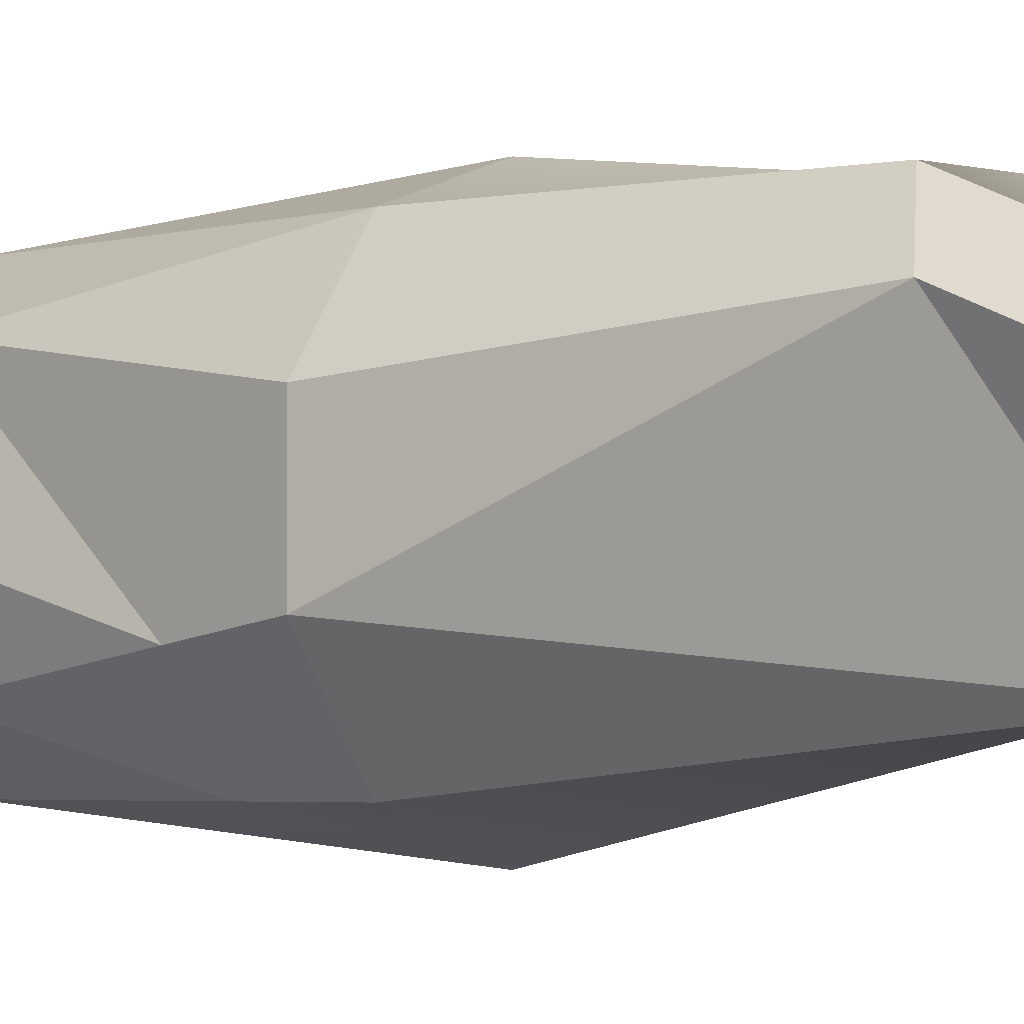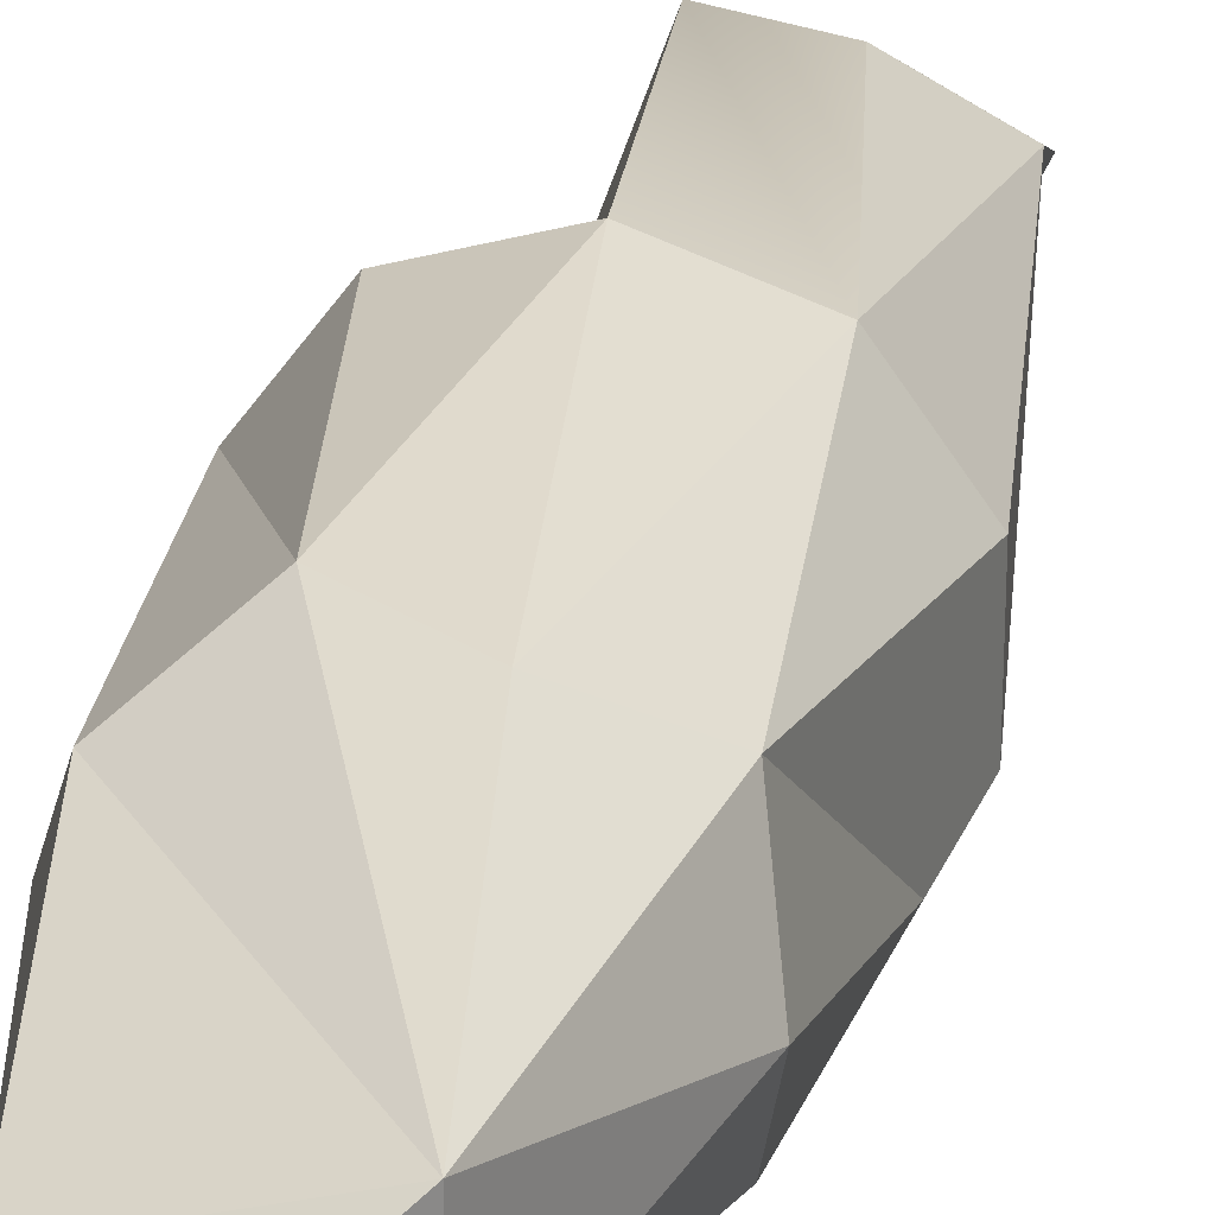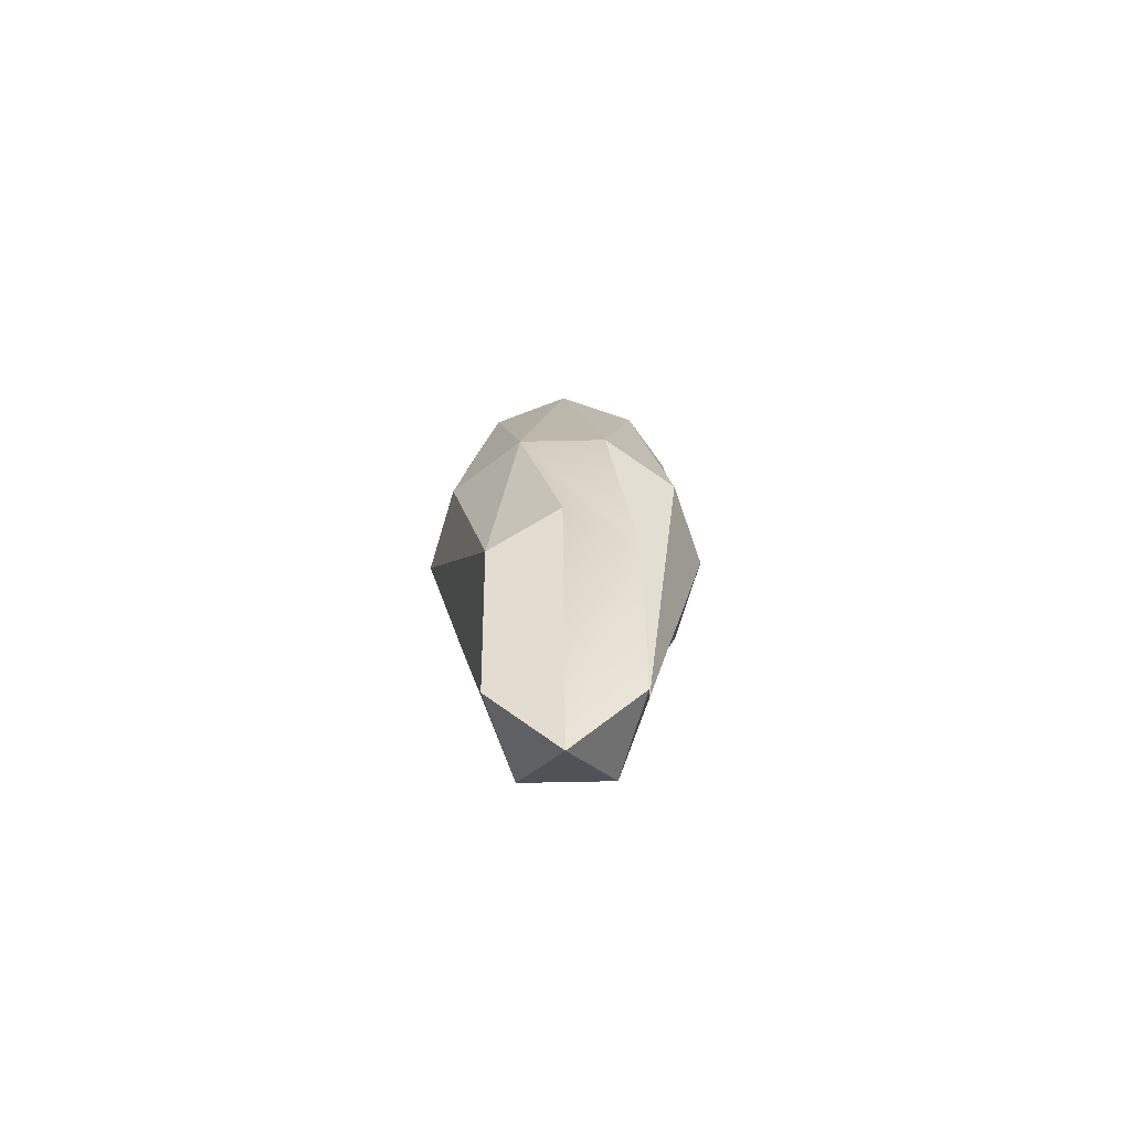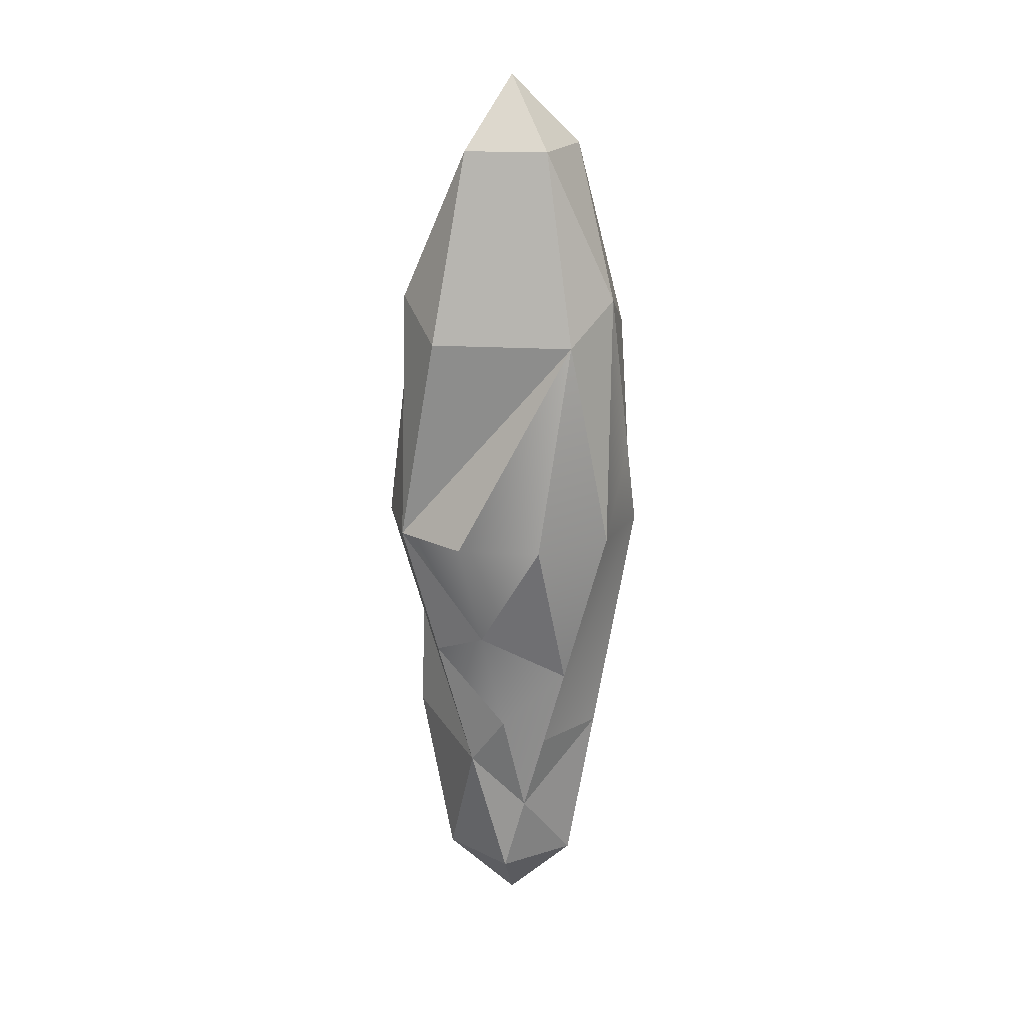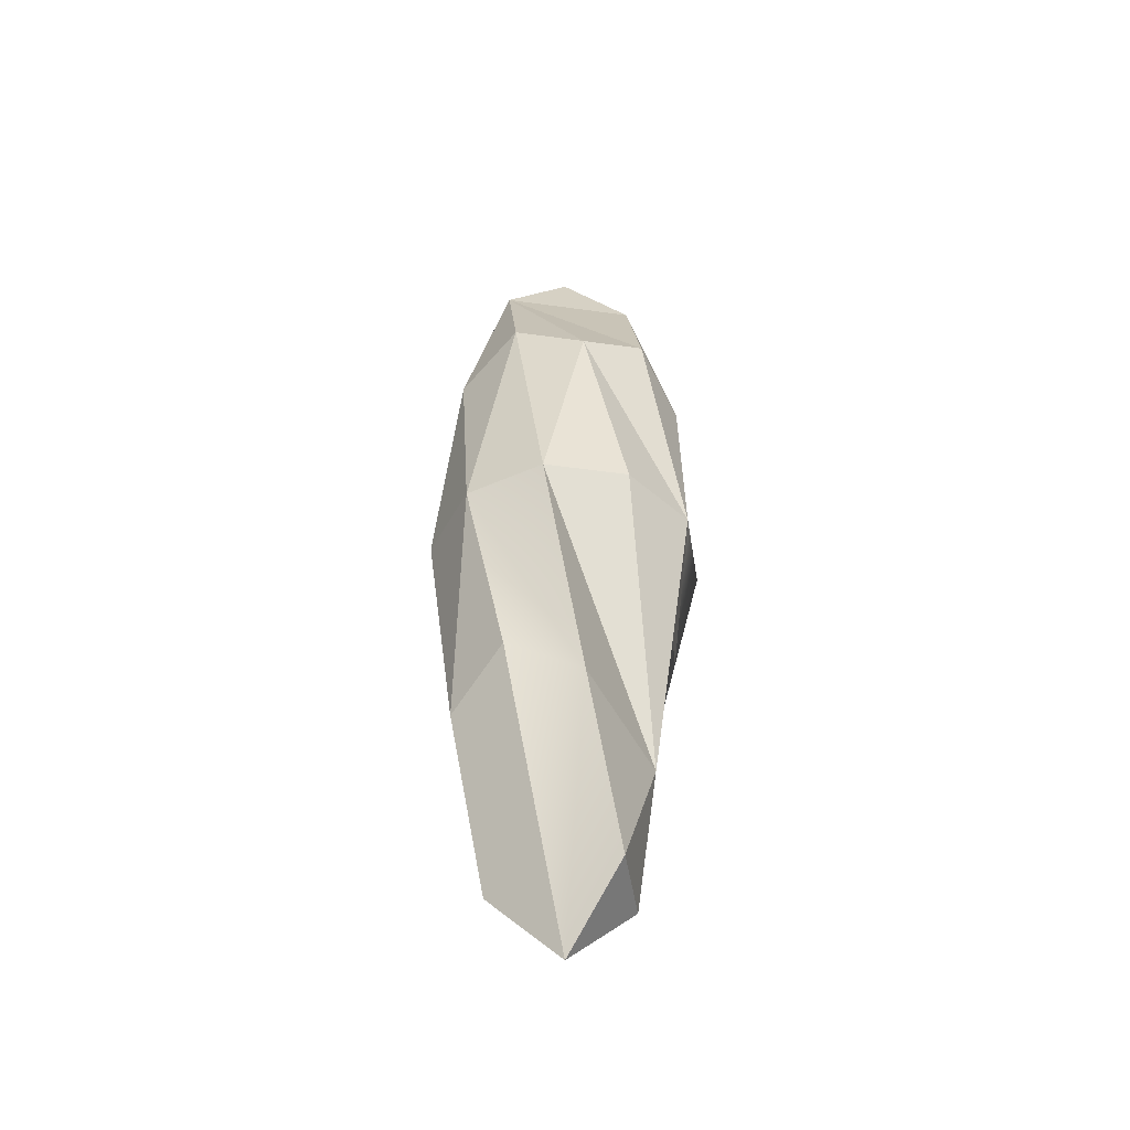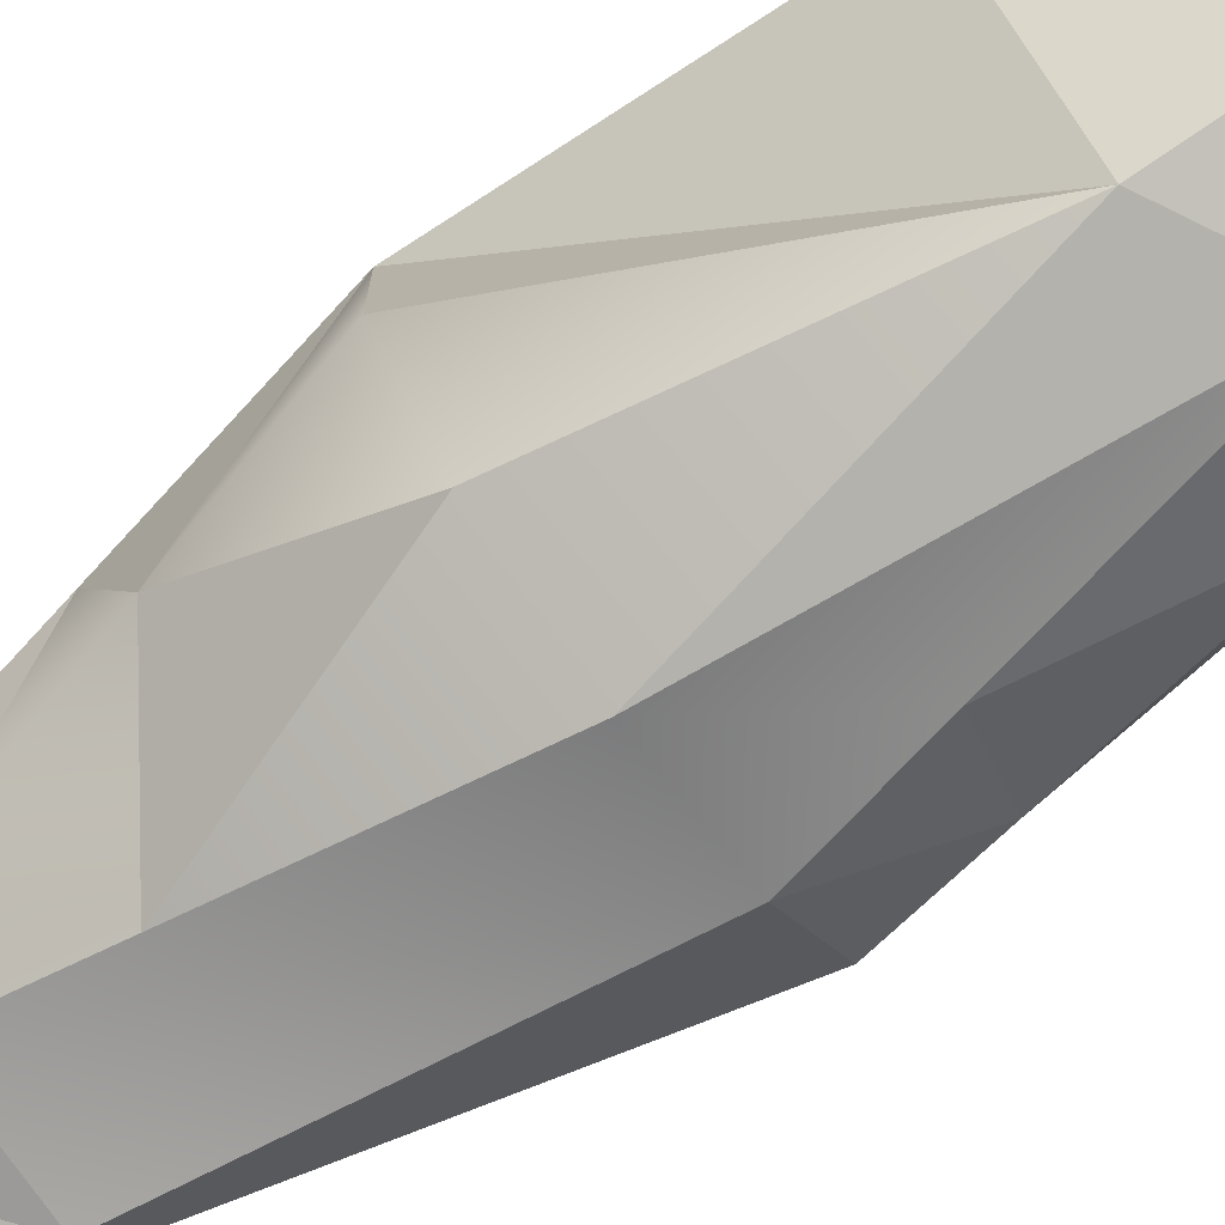
<metadata>
{"format":"obj","ext":"obj","renderer":"f3d","projection":"perspective","resolution":1024,"background":"white","views":[{"elev":-2.8,"azim":-51.0,"up":"+Z"},{"elev":27.1,"azim":-165.9,"up":"+Z"},{"elev":-72.4,"azim":-16.8,"up":"+Y"},{"elev":19.5,"azim":132.3,"up":"+Y"},{"elev":-46.2,"azim":8.9,"up":"+Y"},{"elev":-76.8,"azim":126.4,"up":"+Z"}]}
</metadata>
<code>
o Icosphere
v 0.5 0.15 0.5
v 0.4474 0.2023 0.5
v 0.4838 0.2023 0.45
v 0.5425 0.2023 0.4691
v 0.4276 0.6565 0.5526
v 0.4737 0.684 0.5809
v 0.4575 0.7977 0.5309
v 0.4276 0.6565 0.4474
v 0.4149 0.684 0.5
v 0.4575 0.7977 0.4691
v 0.5276 0.6565 0.4149
v 0.4737 0.684 0.4191
v 0.5162 0.7977 0.45
v 0.5276 0.6565 0.5851
v 0.5588 0.5 0.5809
v 0.5951 0.5 0.5309
v 0.5526 0.7977 0.5
v 0.5 0.85 0.5
v 0.5 0.5 0.6
v 0.5894 0.6565 0.5
v 0.5688 0.684 0.55
v 0.5588 0.5 0.4191
v 0.5951 0.5 0.4691
v 0.534 0.2618 0.4553
v 0.5255 0.3214 0.4415
v 0.5544 0.3412 0.4599
v 0.5747 0.4206 0.4645
v 0.517 0.3809 0.4276
v 0.5 0.5 0.4
v 0.5776 0.4008 0.5103
v 0.5601 0.3015 0.4897
v 0.4049 0.5 0.4691
v 0.4412 0.5 0.4191
v 0.4667 0.3214 0.4376
v 0.4724 0.3435 0.5851
v 0.4312 0.316 0.55
v 0.5425 0.2023 0.5309
v 0.4125 0.5522 0.4619
v 0.4521 0.5613 0.4191
v 0.4412 0.5 0.5809
v 0.4049 0.5 0.5309
v 0.4752 0.2618 0.4438
v 0.5263 0.316 0.5809
f 1 2 3
f 1 3 4
f 5 6 7
f 8 9 10
f 11 12 13
f 14 15 16
f 17 13 18
f 15 14 19
f 20 13 17
f 13 10 18
f 13 12 10
f 12 8 10
f 10 7 18
f 10 9 7
f 9 5 7
f 6 14 7
f 14 21 7
f 21 20 17
f 22 11 23
f 24 25 26
f 22 23 27
f 22 27 28
f 11 22 29
f 28 26 25
f 26 27 30
f 24 26 31
f 27 23 16
f 29 25 28
f 32 33 34
f 2 1 35
f 36 2 35
f 37 43 1
f 33 25 34
f 21 17 7
f 17 18 7
f 29 25 33
f 37 1 4
f 38 39 33
f 12 39 8
f 8 39 38
f 33 39 29
f 29 39 12
f 5 9 38
f 6 19 14
f 5 40 6
f 40 5 41
f 32 41 5
f 21 16 20
f 11 13 20
f 16 11 20
f 11 16 23
f 14 16 21
f 4 3 24
f 24 3 42
f 25 24 34
f 40 43 19
f 35 1 43
f 15 31 30
f 15 19 31
f 19 43 31
f 37 31 43
f 31 37 4
f 3 2 42
f 36 42 2
f 42 36 32
f 40 41 36
f 41 32 36
f 40 19 6
f 12 11 29
f 27 26 28
f 31 26 30
f 4 24 31
f 30 27 16
f 22 28 29
f 42 32 34
f 40 35 43
f 32 38 33
f 9 8 38
f 32 5 38
f 34 24 42
f 36 35 40
f 16 15 30

</code>
